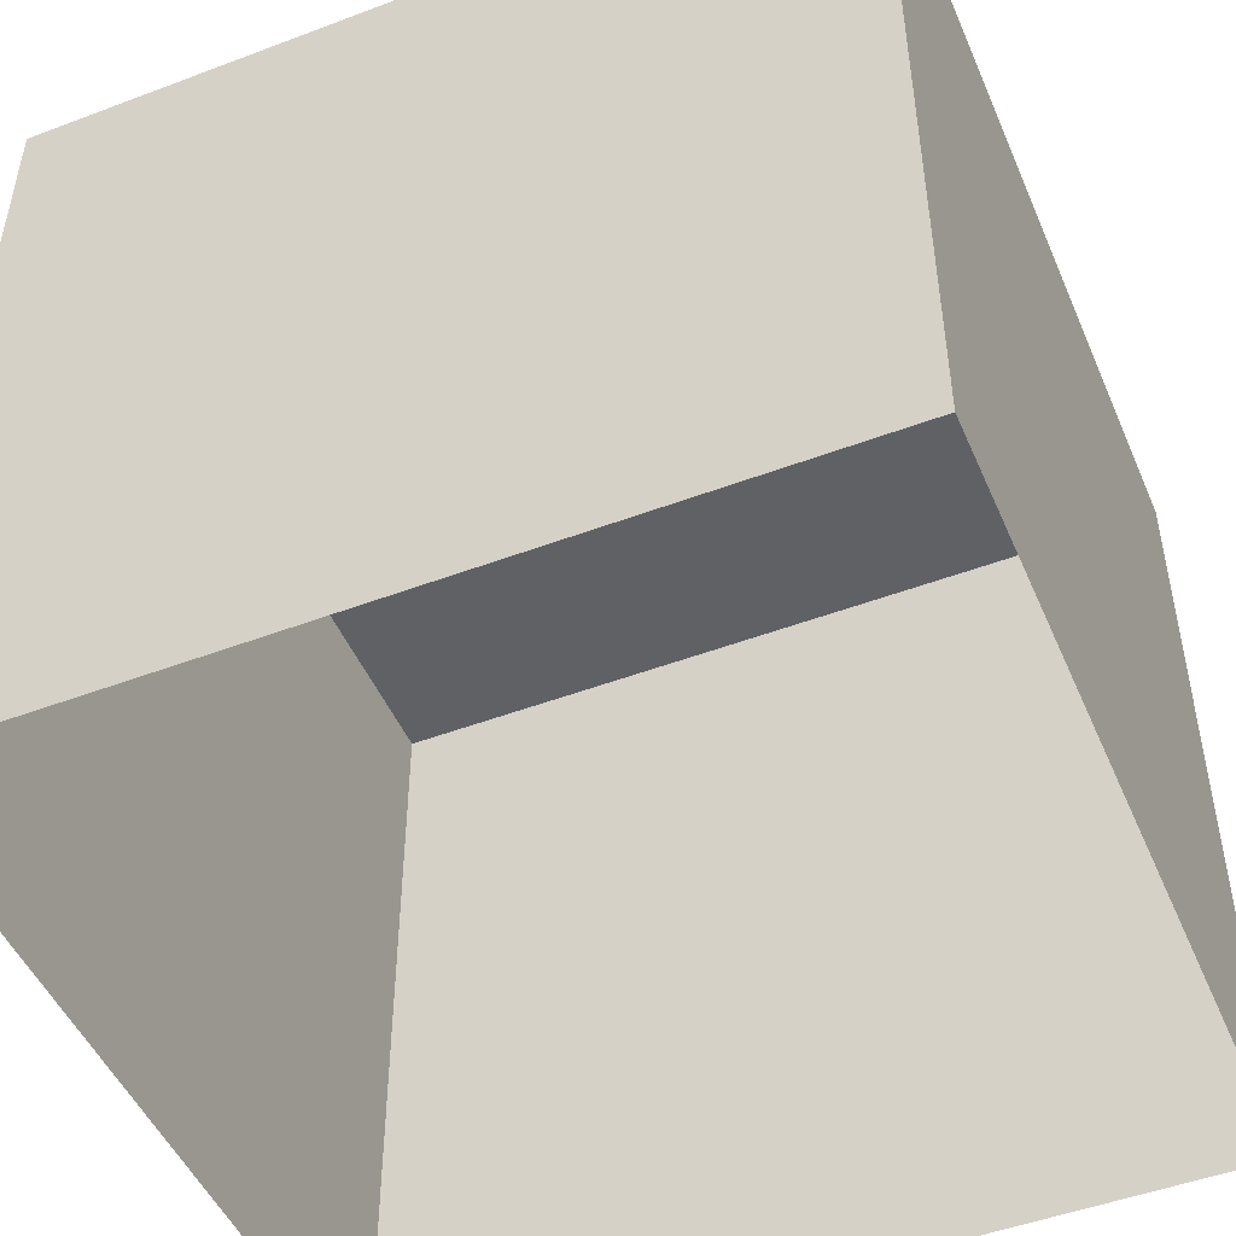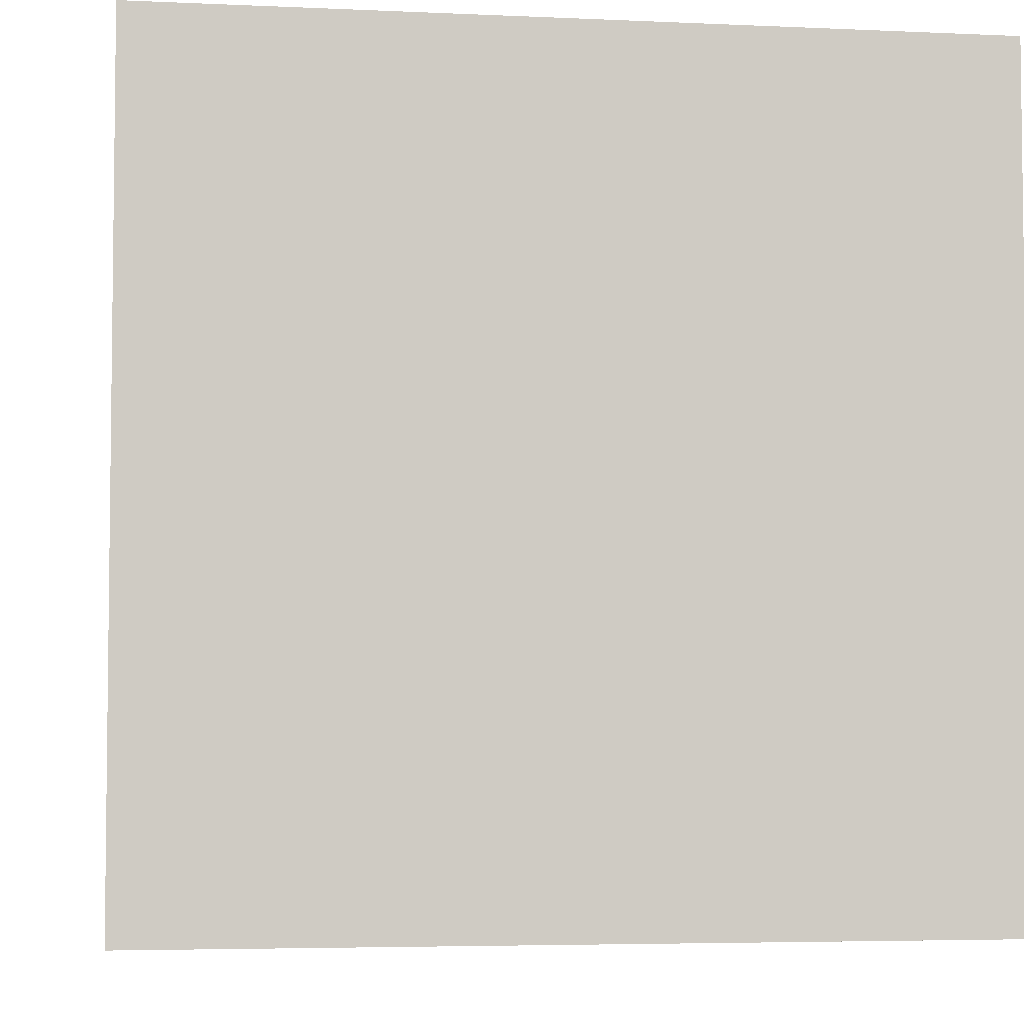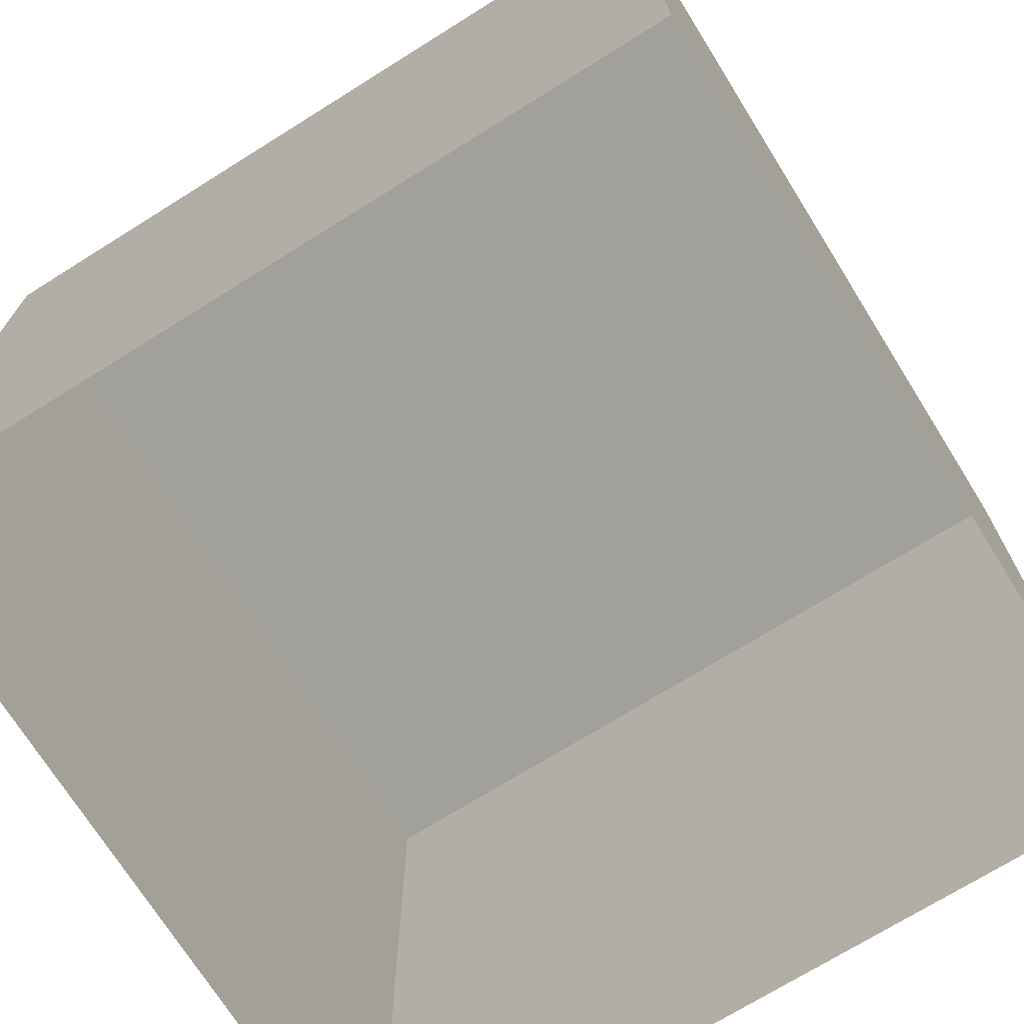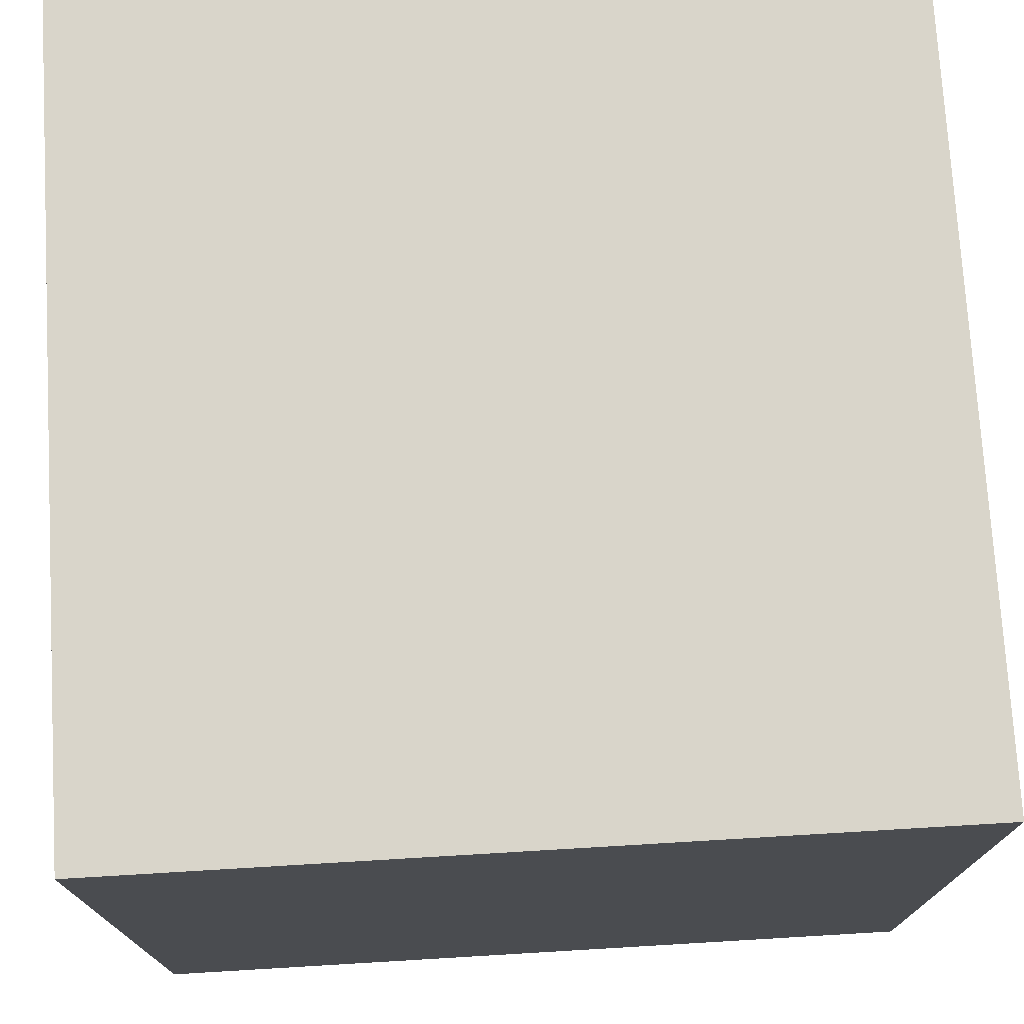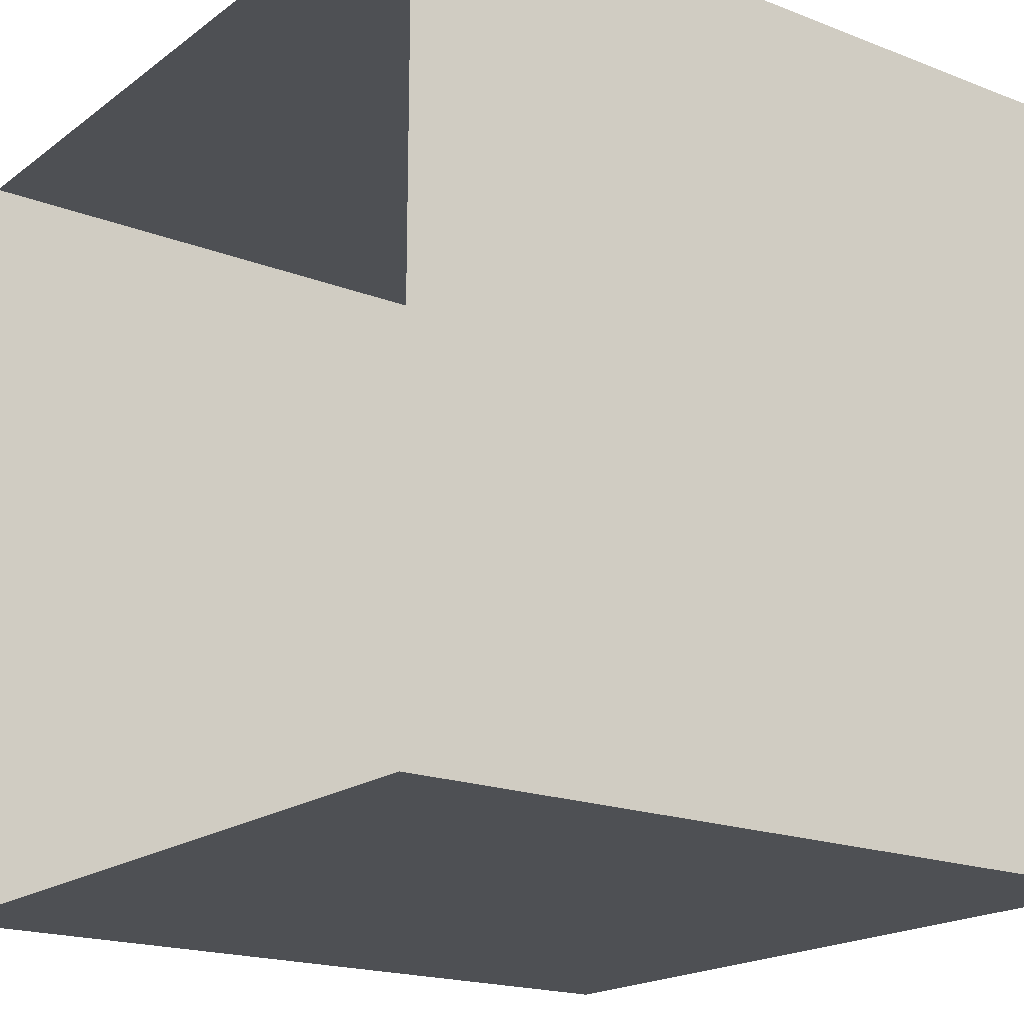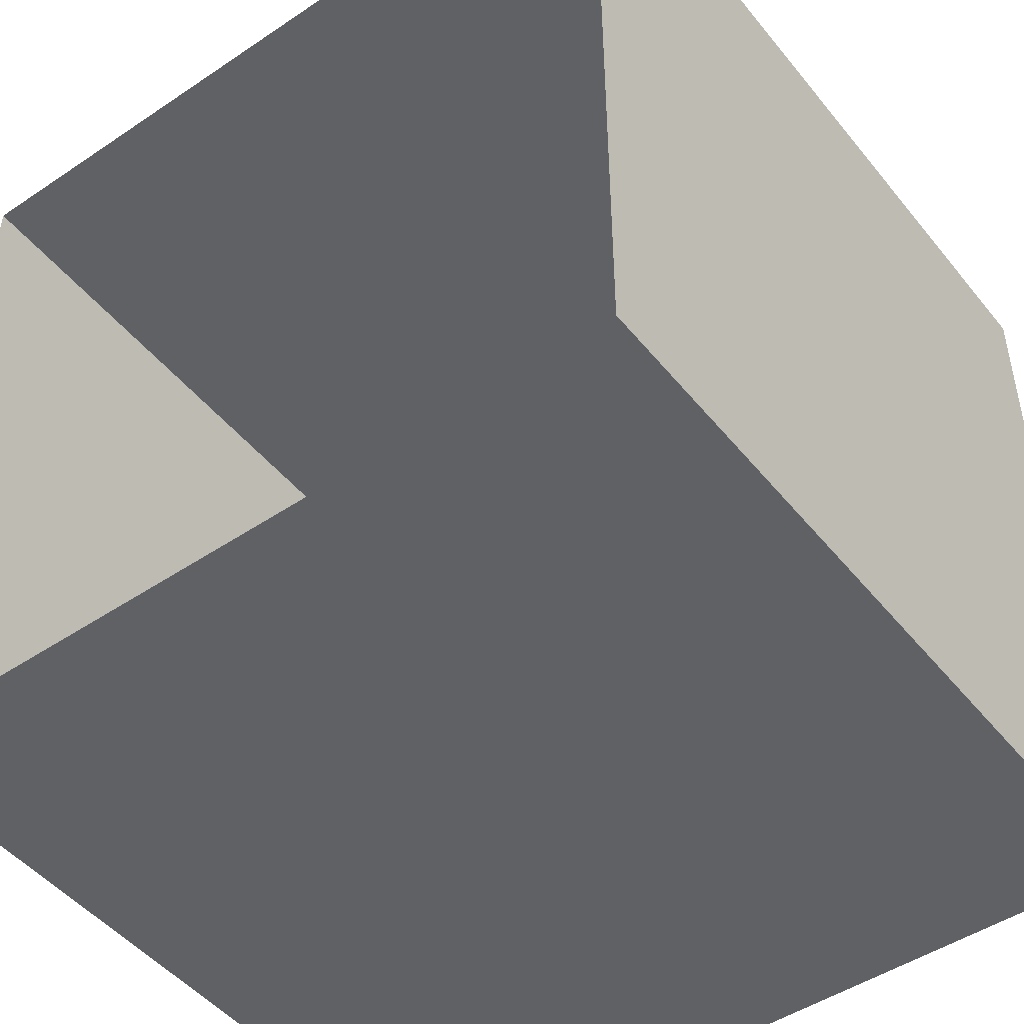
<metadata>
{"format":"obj","ext":"obj","renderer":"f3d","projection":"perspective","resolution":1024,"background":"white","views":[{"elev":-48.8,"azim":-157.2,"up":"+Z"},{"elev":-4.6,"azim":81.5,"up":"+Y"},{"elev":-71.7,"azim":-148.0,"up":"+Z"},{"elev":74.6,"azim":-3.4,"up":"+Z"},{"elev":-18.9,"azim":-126.3,"up":"+Y"},{"elev":-48.0,"azim":-143.0,"up":"+Y"}]}
</metadata>
<code>
o Cube
v 3 -3 6
v 3 -3 0
v 3 3 6
v 3 3 0
v -3 -3 6
v -3 -3 0
v -3 3 6
v -3 3 0
v -3 1 0
v -3 -1 0
v 3 1 0
v 3 -1 0
f 1 12 11
f 4 7 3
f 7 8 9
f 6 1 5
f 4 3 11
f 3 1 11
f 1 2 12
f 4 8 7
f 9 10 7
f 10 6 5
f 7 10 5
f 6 2 1
f 7 1 3
f 7 5 1

</code>
